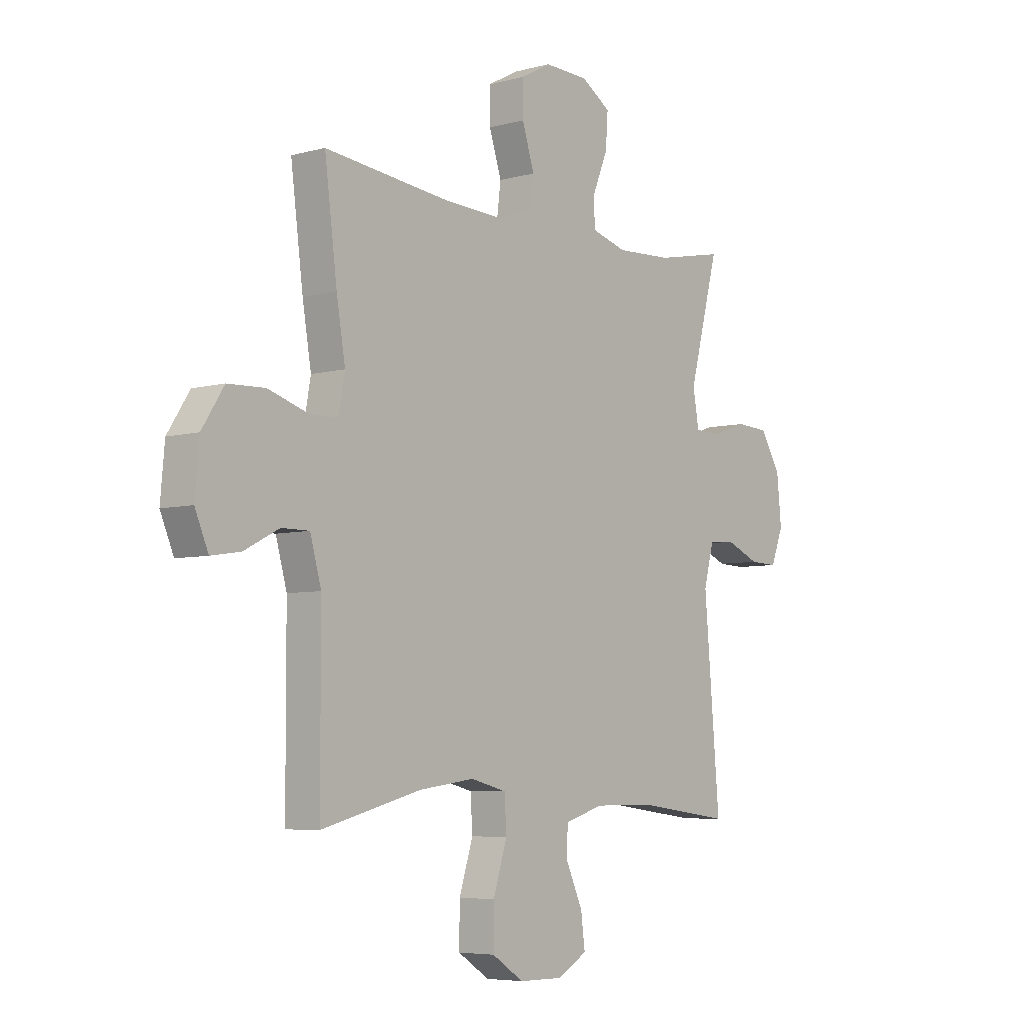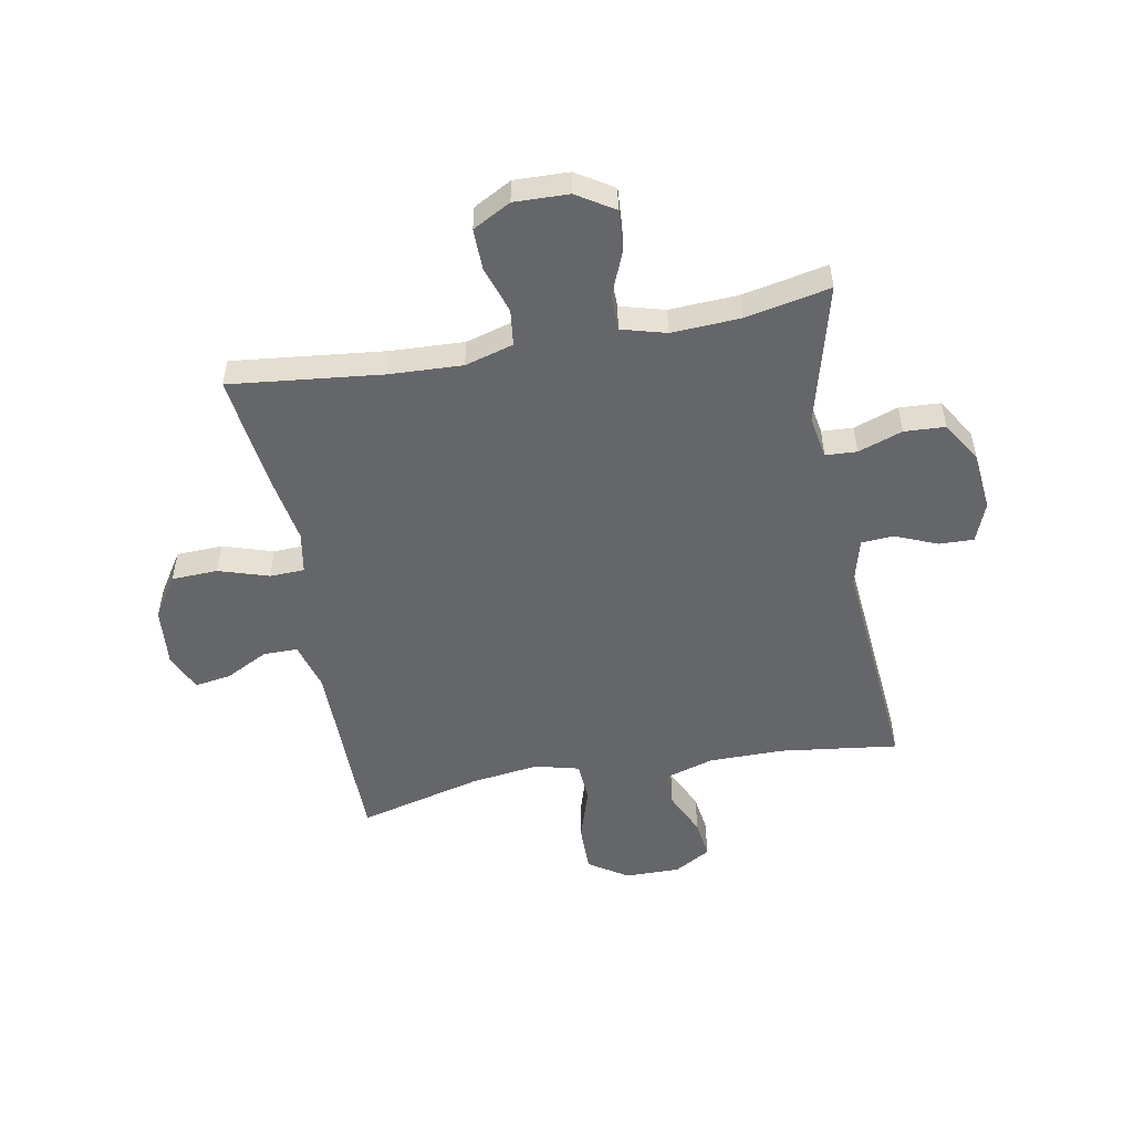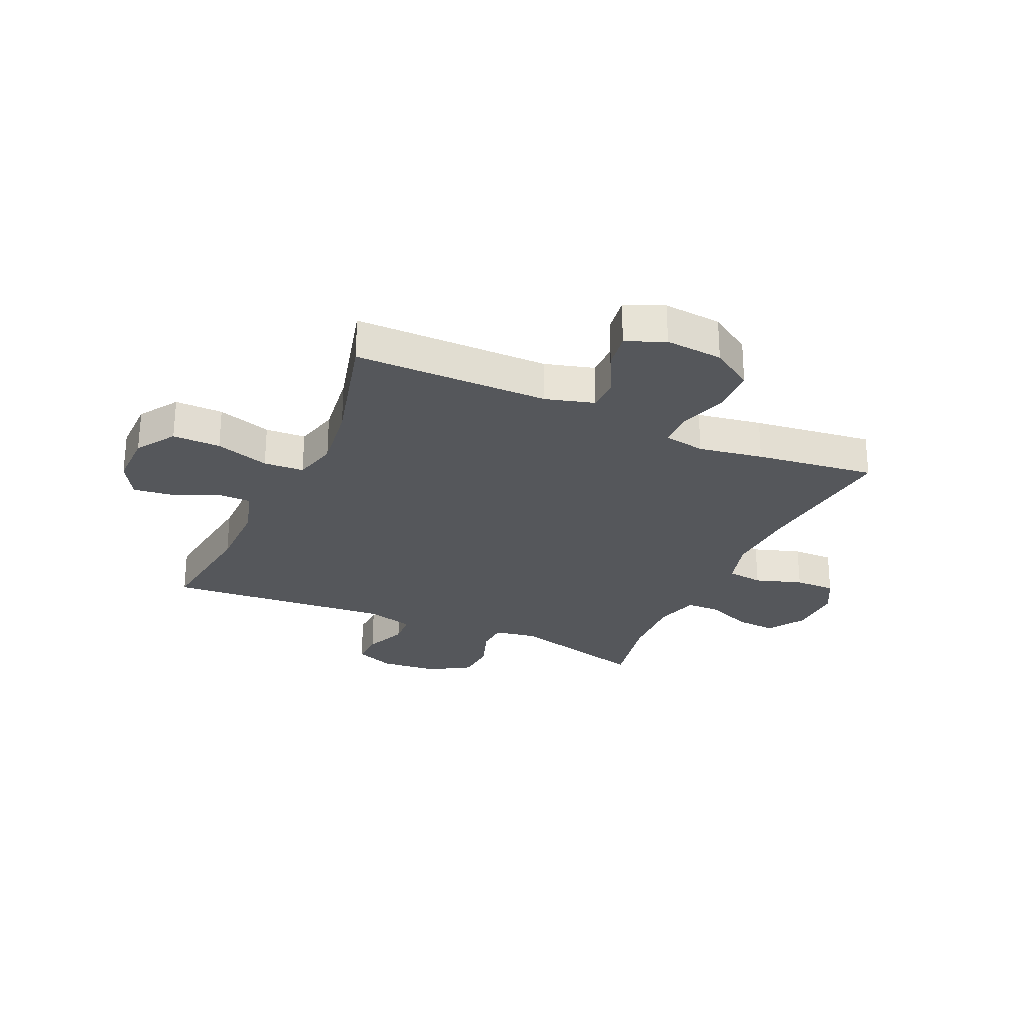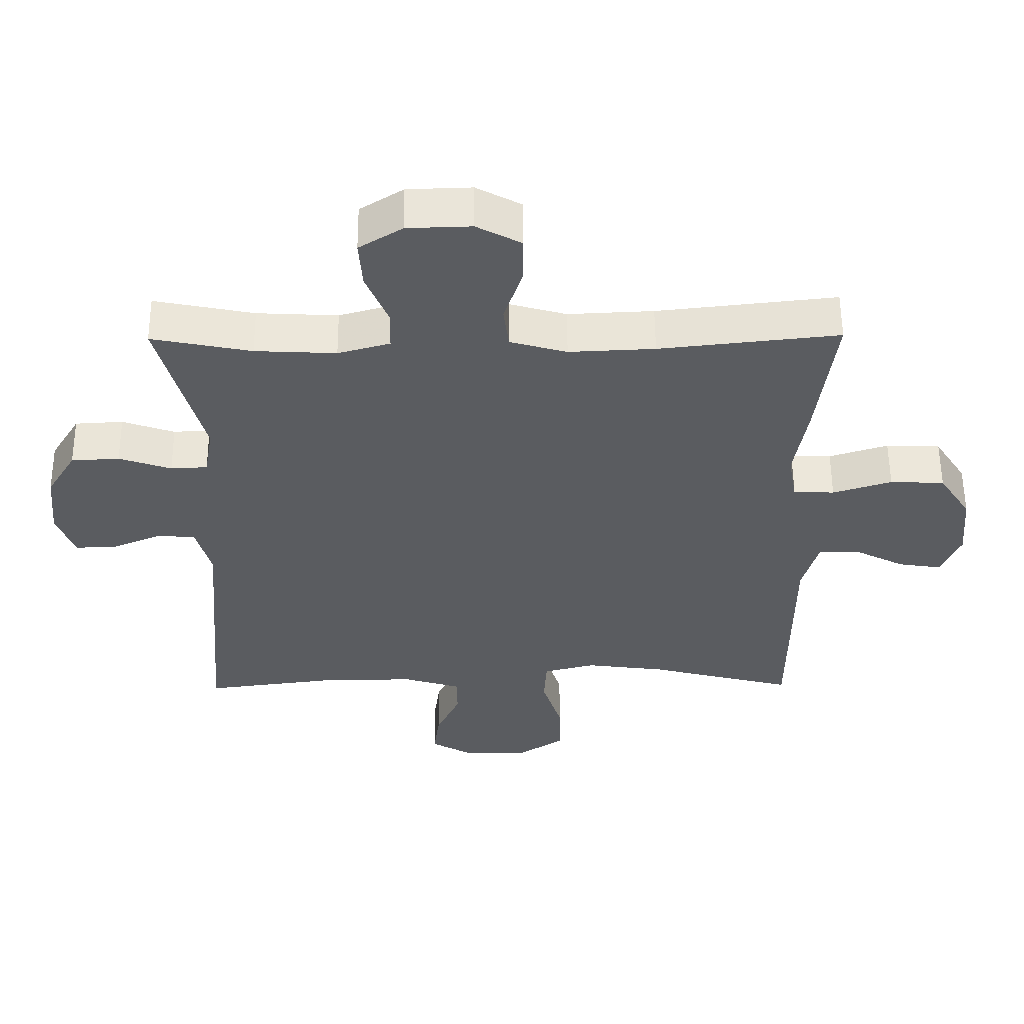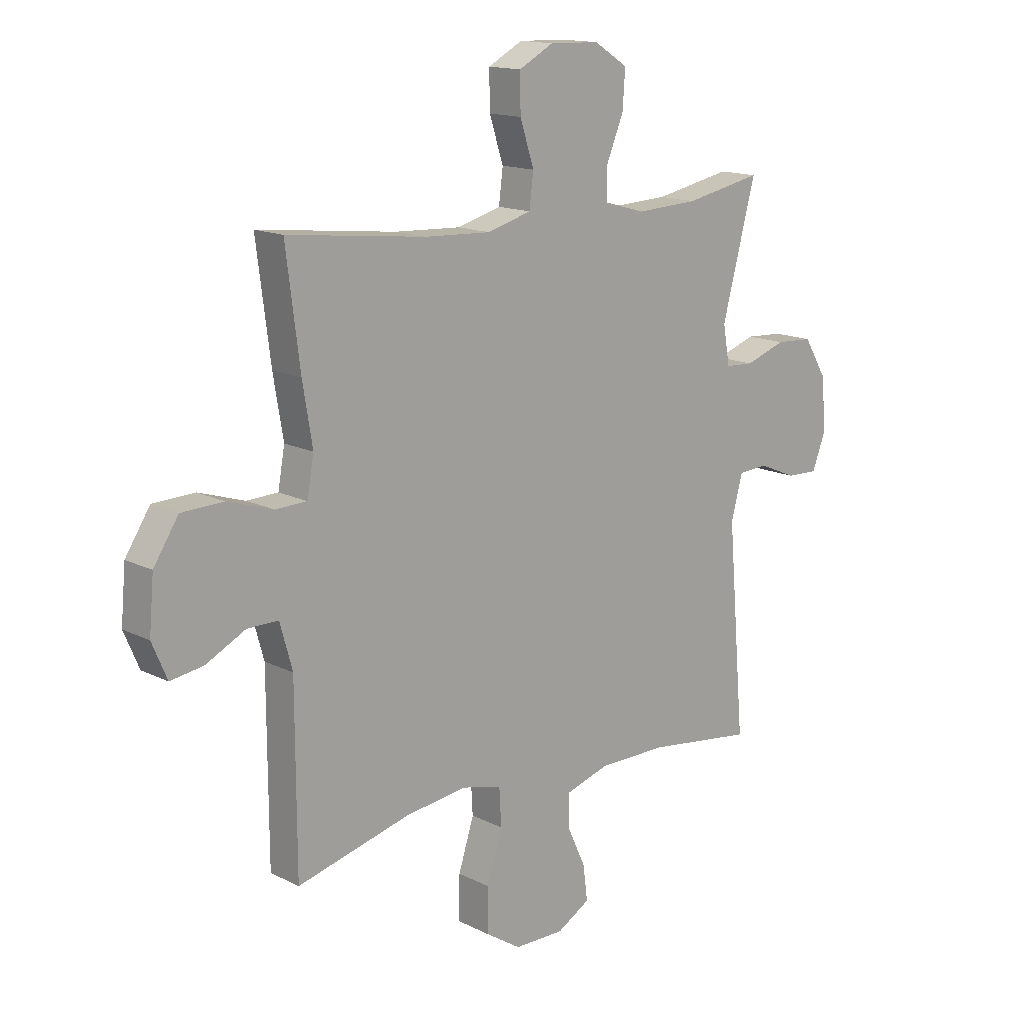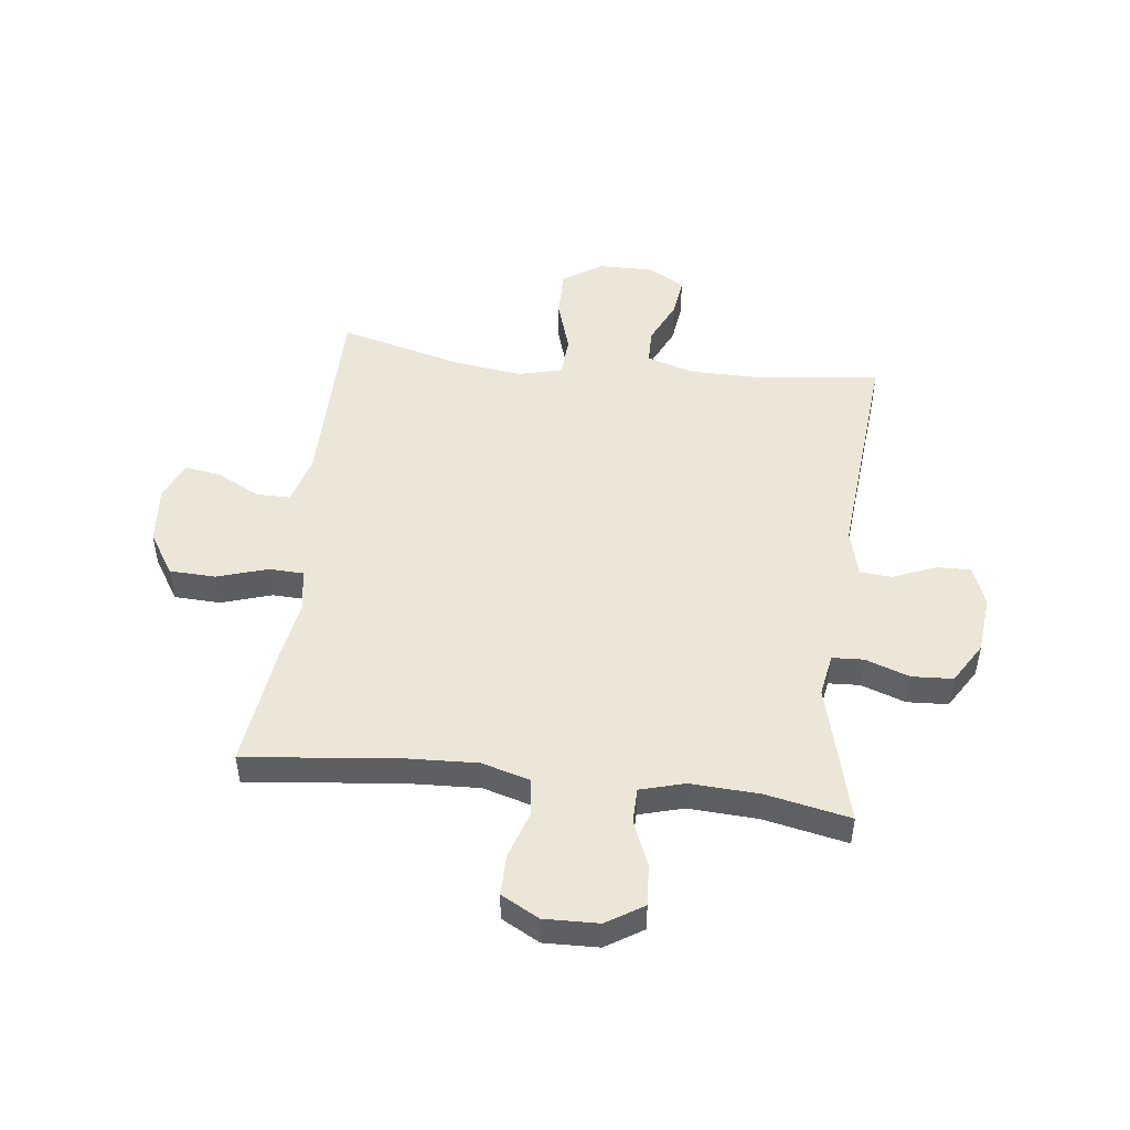
<metadata>
{"format":"obj","ext":"obj","renderer":"f3d","projection":"perspective","resolution":1024,"background":"white","views":[{"elev":-5.8,"azim":-50.5,"up":"+Z"},{"elev":-51.8,"azim":10.6,"up":"+Y"},{"elev":-26.8,"azim":-114.3,"up":"+Y"},{"elev":55.9,"azim":179.6,"up":"+Z"},{"elev":14.8,"azim":-42.8,"up":"+Z"},{"elev":49.3,"azim":6.9,"up":"+Y"}]}
</metadata>
<code>
v -0.5 0.07 0.5
v -0.232 0.07 0.47
v -0.104 0.07 0.464
v -0.019 0.07 0.488
v -0.011 0.07 0.552
v -0.038 0.07 0.635
v -0.039 0.07 0.707
v 0.028 0.07 0.743
v 0.124 0.07 0.74
v 0.189 0.07 0.699
v 0.184 0.07 0.627
v 0.151 0.07 0.547
v 0.152 0.07 0.486
v 0.23 0.07 0.464
v 0.351 0.07 0.47
v 0.5 0.07 0.5
v 0.435 0.07 0.254
v 0.448 0.07 0.179
v 0.503 0.07 0.176
v 0.581 0.07 0.203
v 0.653 0.07 0.199
v 0.697 0.07 0.127
v 0.707 0.07 0.025
v 0.68 0.07 -0.045
v 0.619 0.07 -0.043
v 0.545 0.07 -0.012
v 0.488 0.07 -0.016
v 0.466 0.07 -0.099
v 0.5 0.07 -0.5
v 0.293 0.07 -0.473
v 0.16 0.07 -0.473
v 0.075 0.07 -0.499
v 0.074 0.07 -0.561
v 0.11 0.07 -0.639
v 0.119 0.07 -0.708
v 0.055 0.07 -0.745
v -0.042 0.07 -0.744
v -0.111 0.07 -0.699
v -0.11 0.07 -0.614
v -0.08 0.07 -0.519
v -0.084 0.07 -0.448
v -0.162 0.07 -0.428
v -0.282 0.07 -0.444
v -0.5 0.07 -0.5
v -0.501 0.07 -0.156
v -0.525 0.07 -0.07
v -0.585 0.07 -0.07
v -0.661 0.07 -0.109
v -0.725 0.07 -0.119
v -0.754 0.07 -0.051
v -0.745 0.07 0.051
v -0.697 0.07 0.125
v -0.616 0.07 0.128
v -0.528 0.07 0.1
v -0.467 0.07 0.102
v -0.454 0.07 0.175
v -0.473 0.07 0.289
v -0.5 0 0.5
v -0.232 0 0.47
v -0.104 0 0.464
v -0.019 0 0.488
v -0.011 0 0.552
v -0.038 0 0.635
v -0.039 0 0.707
v 0.028 0 0.743
v 0.124 0 0.74
v 0.189 0 0.699
v 0.184 0 0.627
v 0.151 0 0.547
v 0.152 0 0.486
v 0.23 0 0.464
v 0.351 0 0.47
v 0.5 0 0.5
v 0.435 0 0.254
v 0.448 0 0.179
v 0.503 0 0.176
v 0.581 0 0.203
v 0.653 0 0.199
v 0.697 0 0.127
v 0.707 0 0.025
v 0.68 0 -0.045
v 0.619 0 -0.043
v 0.545 0 -0.012
v 0.488 0 -0.016
v 0.466 0 -0.099
v 0.5 0 -0.5
v 0.293 0 -0.473
v 0.16 0 -0.473
v 0.075 0 -0.499
v 0.074 0 -0.561
v 0.11 0 -0.639
v 0.119 0 -0.708
v 0.055 0 -0.745
v -0.042 0 -0.744
v -0.111 0 -0.699
v -0.11 0 -0.614
v -0.08 0 -0.519
v -0.084 0 -0.448
v -0.162 0 -0.428
v -0.282 0 -0.444
v -0.5 0 -0.5
v -0.501 0 -0.156
v -0.525 0 -0.07
v -0.585 0 -0.07
v -0.661 0 -0.109
v -0.725 0 -0.119
v -0.754 0 -0.051
v -0.745 0 0.051
v -0.697 0 0.125
v -0.616 0 0.128
v -0.528 0 0.1
v -0.467 0 0.102
v -0.454 0 0.175
v -0.473 0 0.289
f 56 57 1 2
f 55 56 2 3
f 51 52 53 54
f 51 54 55
f 50 51 55
f 47 48 49 50
f 46 47 50 55
f 45 46 55 3
f 43 44 45 3
f 37 38 39 40
f 37 40 41
f 36 37 41
f 33 34 35 36
f 32 33 36 41
f 31 32 41
f 30 31 41 42
f 28 29 30
f 27 28 30 42
f 23 24 25 26
f 23 26 27
f 22 23 27
f 19 20 21 22
f 18 19 22 27
f 15 16 17
f 14 15 17 18
f 13 14 18 27
f 9 10 11 12
f 9 12 13
f 8 9 13
f 5 6 7 8
f 4 5 8 13
f 13 27 42 43
f 3 4 13 43
f 59 58 114 113
f 60 59 113 112
f 111 110 109 108
f 112 111 108
f 112 108 107
f 107 106 105 104
f 112 107 104 103
f 60 112 103 102
f 60 102 101 100
f 97 96 95 94
f 98 97 94
f 98 94 93
f 93 92 91 90
f 98 93 90 89
f 98 89 88
f 99 98 88 87
f 87 86 85
f 99 87 85 84
f 83 82 81 80
f 84 83 80
f 84 80 79
f 79 78 77 76
f 84 79 76 75
f 74 73 72
f 75 74 72 71
f 84 75 71 70
f 69 68 67 66
f 70 69 66
f 70 66 65
f 65 64 63 62
f 70 65 62 61
f 100 99 84 70
f 100 70 61 60
f 1 58 59 2
f 2 59 60 3
f 3 60 61 4
f 4 61 62 5
f 5 62 63 6
f 6 63 64 7
f 7 64 65 8
f 8 65 66 9
f 9 66 67 10
f 10 67 68 11
f 11 68 69 12
f 12 69 70 13
f 13 70 71 14
f 14 71 72 15
f 15 72 73 16
f 16 73 74 17
f 17 74 75 18
f 18 75 76 19
f 19 76 77 20
f 20 77 78 21
f 21 78 79 22
f 22 79 80 23
f 23 80 81 24
f 24 81 82 25
f 25 82 83 26
f 26 83 84 27
f 27 84 85 28
f 28 85 86 29
f 29 86 87 30
f 30 87 88 31
f 31 88 89 32
f 32 89 90 33
f 33 90 91 34
f 34 91 92 35
f 35 92 93 36
f 36 93 94 37
f 37 94 95 38
f 38 95 96 39
f 39 96 97 40
f 40 97 98 41
f 41 98 99 42
f 42 99 100 43
f 43 100 101 44
f 44 101 102 45
f 45 102 103 46
f 46 103 104 47
f 47 104 105 48
f 48 105 106 49
f 49 106 107 50
f 50 107 108 51
f 51 108 109 52
f 52 109 110 53
f 53 110 111 54
f 54 111 112 55
f 55 112 113 56
f 56 113 114 57
f 57 114 58 1

</code>
